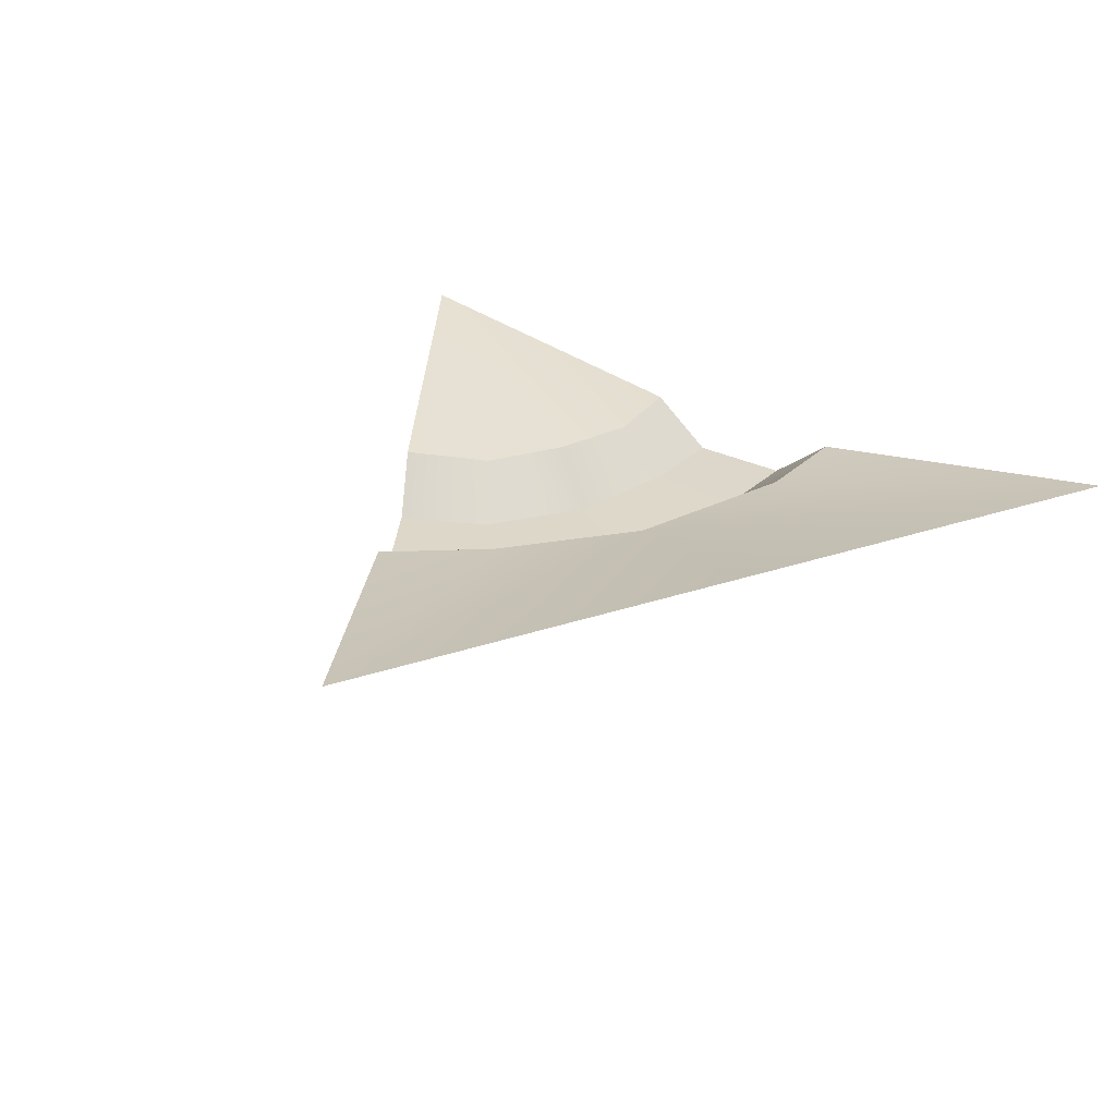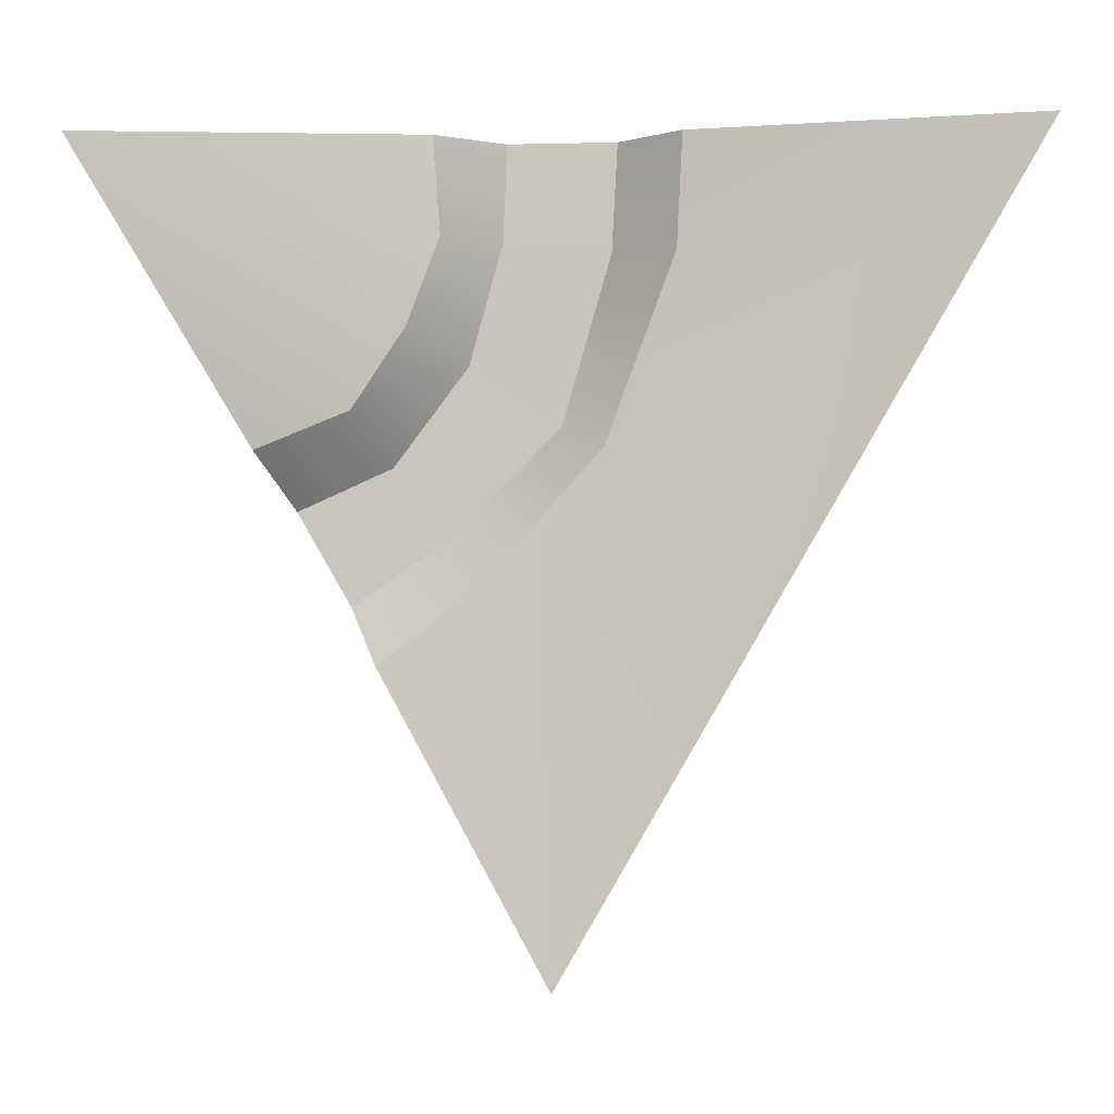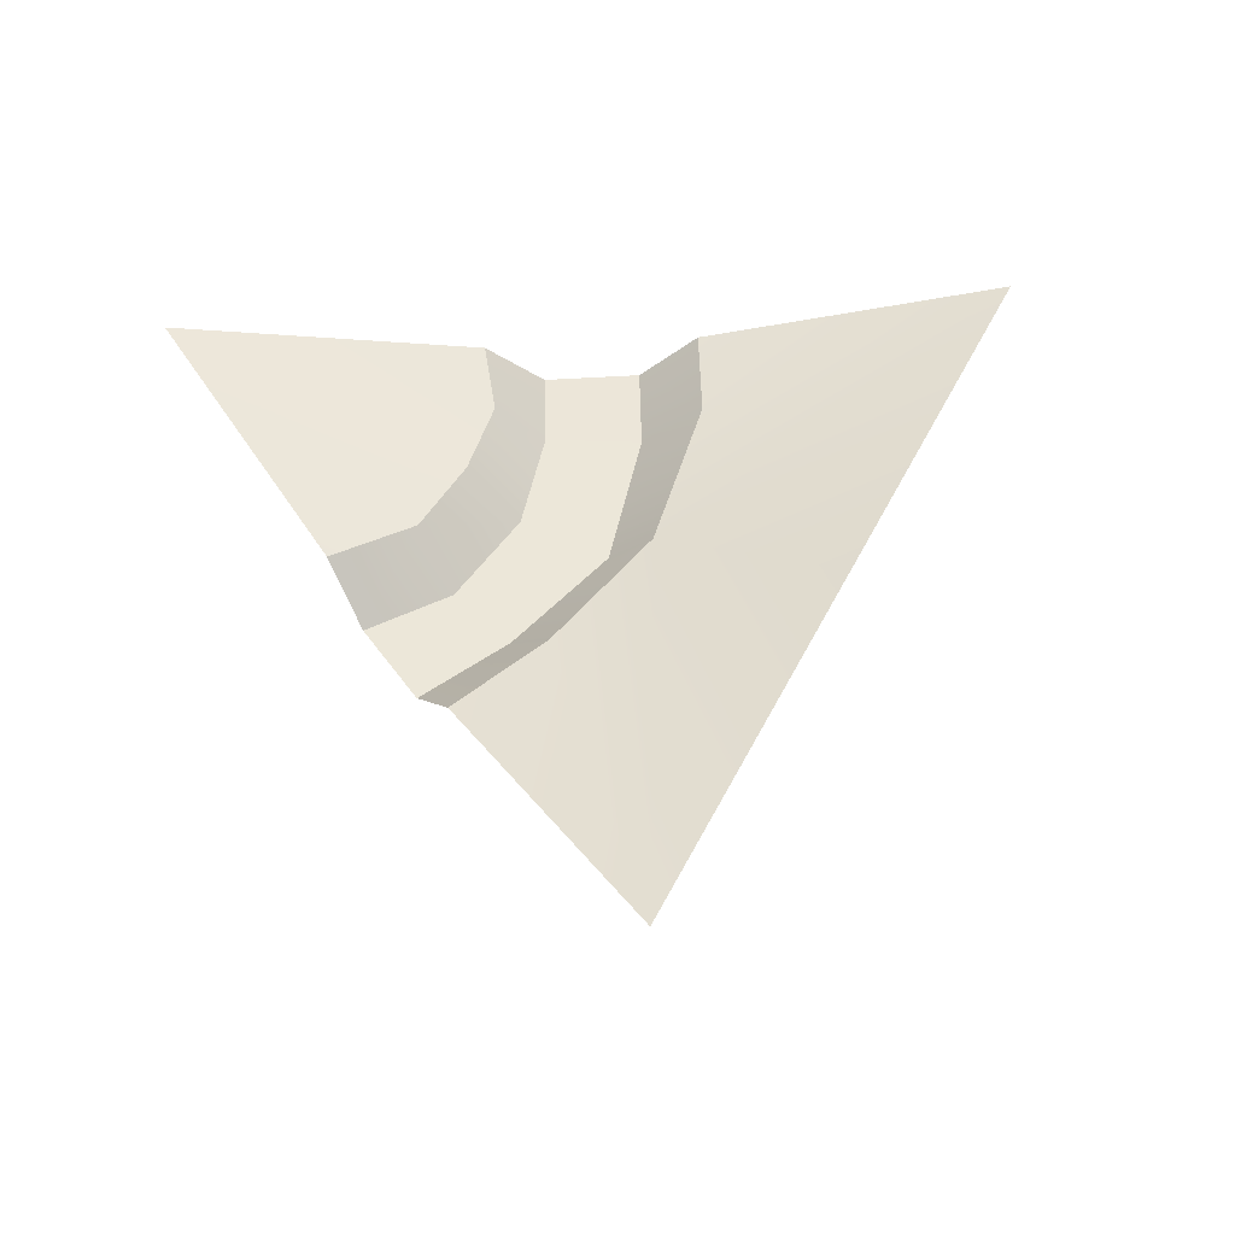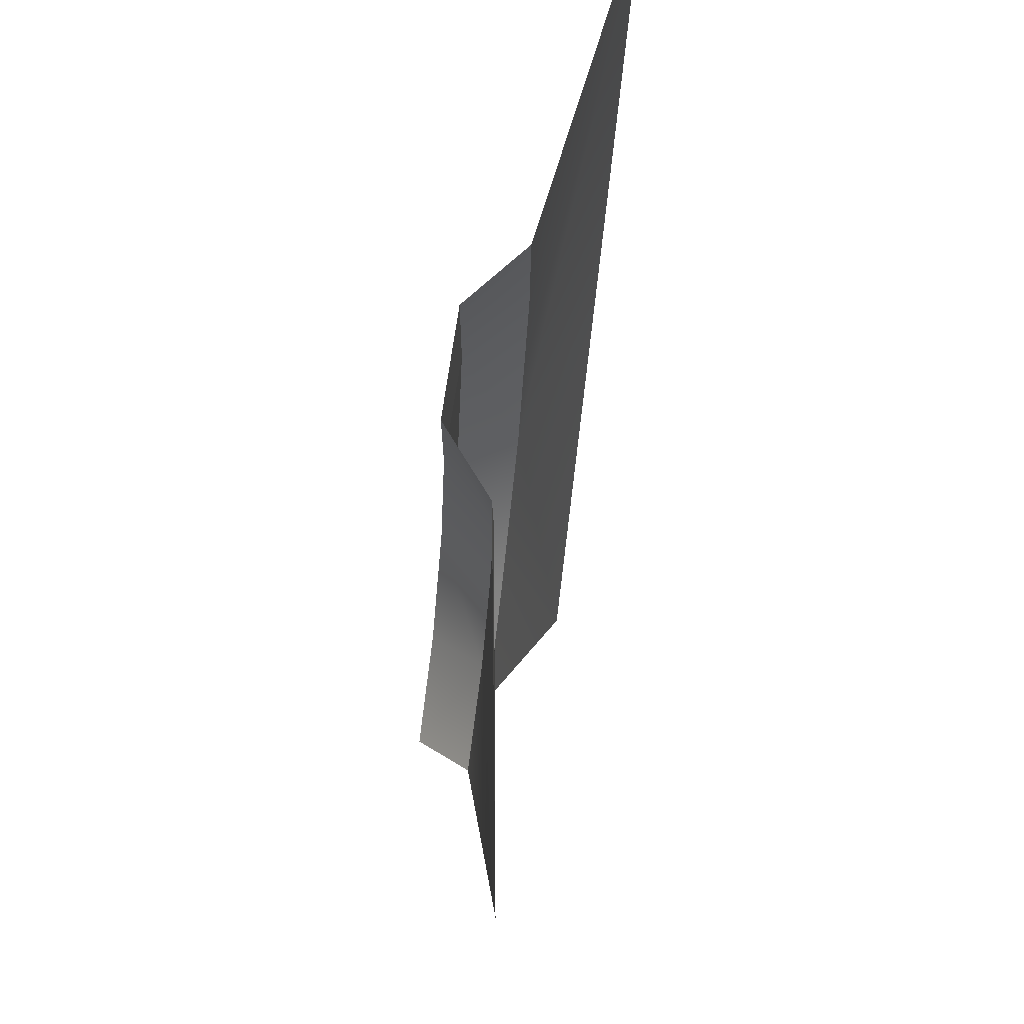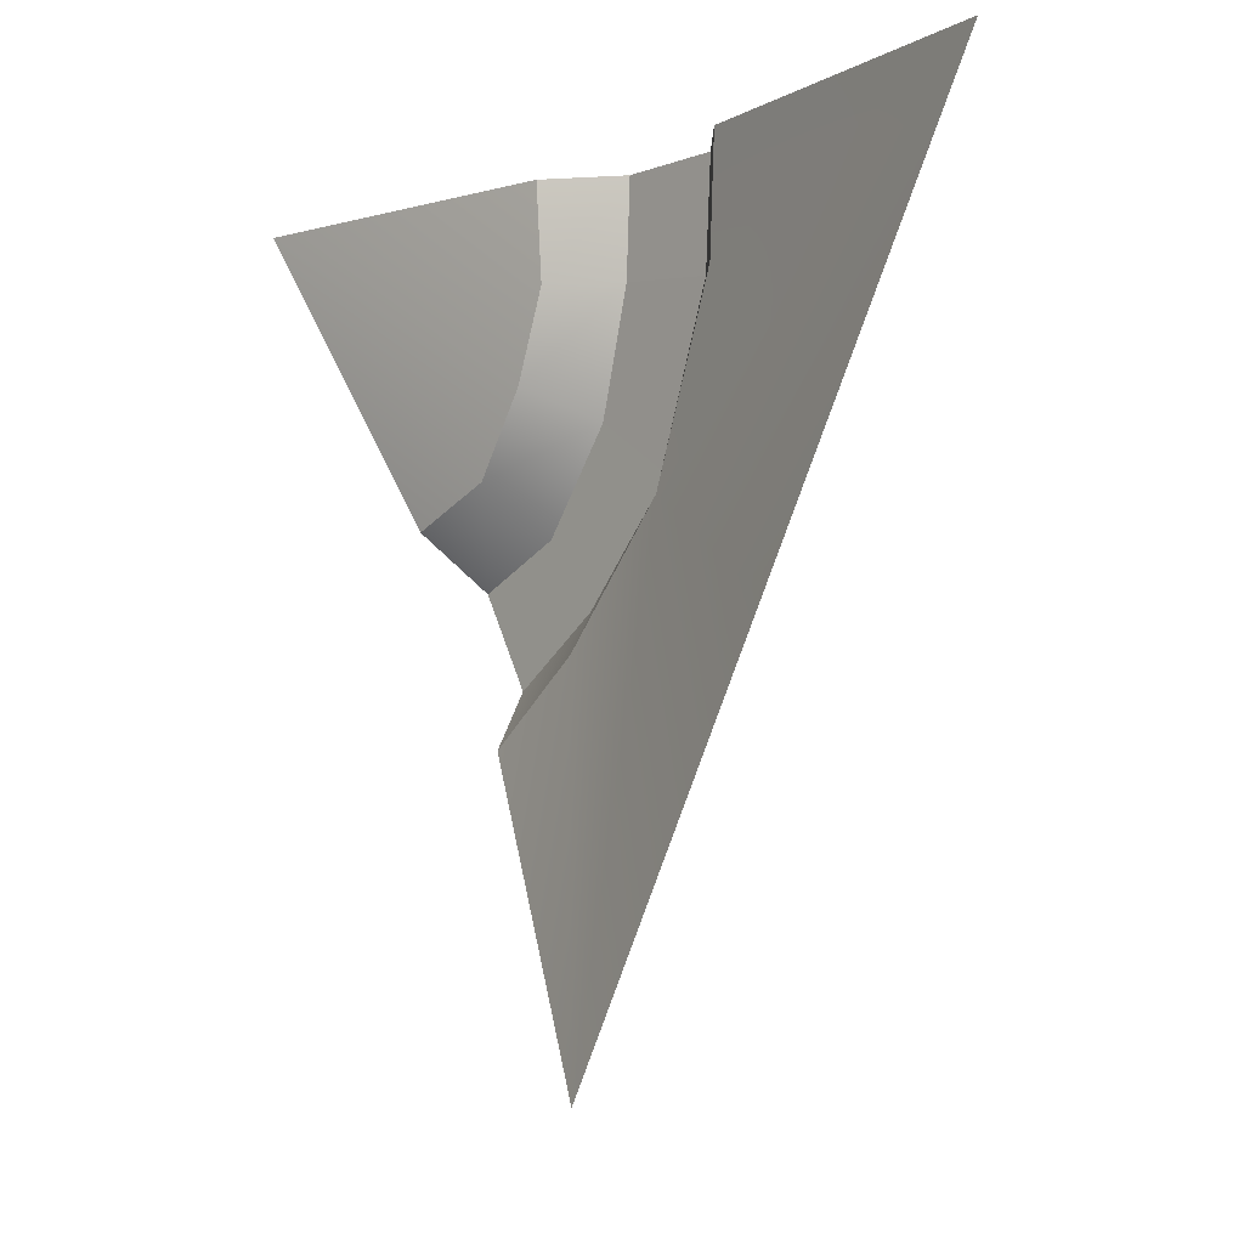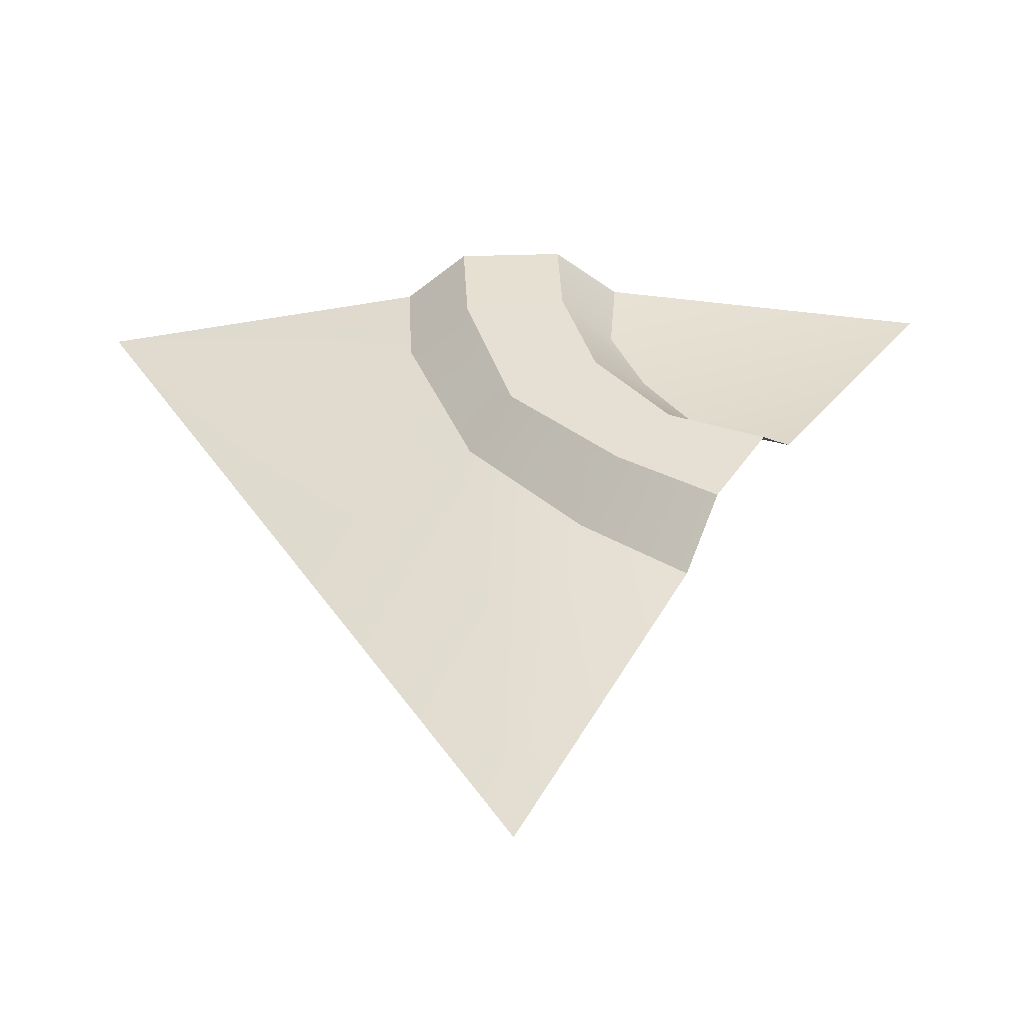
<metadata>
{"format":"obj","ext":"obj","renderer":"f3d","projection":"perspective","resolution":1024,"background":"white","views":[{"elev":30.9,"azim":-145.5,"up":"+Y"},{"elev":-2.0,"azim":-174.4,"up":"+Z"},{"elev":49.7,"azim":175.9,"up":"+Y"},{"elev":72.4,"azim":98.2,"up":"+Z"},{"elev":-5.1,"azim":-129.7,"up":"+Z"},{"elev":-51.2,"azim":1.6,"up":"+Z"}]}
</metadata>
<code>
o tile.005
v 0.2014 0 -0.2139
v 0.000565 0 -0.01125
v -0.433 0.2 -0.25
v -0 0.2 -1
v -0.866 0.2 0.5
v 0.866 0.2 0.5
v -0.2216 0.1 0.5
v 0.2216 0.1 0.5
v -0.1 0 0.5
v 0.1 0 0.5
v 0.5438 0.1 -0.05809
v 0.3222 0.1 -0.4419
v 0.483 0 -0.1634
v 0.383 0 -0.3366
v -0.08318 0.1 -0.05544
v 0.2691 0.1 0.1604
v -0.2109 0.1 0.2899
v 0.2076 0.1 0.3215
v -0.08944 0.001206 0.3011
v 0.1294 0.1 -0.2937
v 0.3687 0.1 0.01143
v 0.1072 0.001206 0.3222
v 0.1693 0 0.09766
v 0.3069 0 -0.08521
v 0.1294 0.1 -0.2937
v 0.3222 0.1 -0.4419
v -0.2109 0.1 0.2899
v -0.08318 0.1 -0.05544
v 0.3687 0.1 0.01143
v 0.2691 0.1 0.1604
v 0.2076 0.1 0.3215
v 0.2216 0.1 0.5
v -0.2216 0.1 0.5
v 0.000565 0 -0.01125
v 0.2014 0 -0.2139
v 0.5438 0.1 -0.05809
v -0.1 0 0.5
v -0.08944 0.001206 0.3011
v 0.383 0 -0.3366
v 0.1 0 0.5
v 0.1072 0.001206 0.3222
v 0.1693 0 0.09766
v 0.483 0 -0.1634
v 0.3069 0 -0.08521
f 3 5 28
f 4 3 28
f 28 20 4
f 33 17 5
f 36 21 6
f 30 18 6
f 43 44 29 11
f 29 44 42 16
f 16 42 41 31
f 40 8 31 41
f 37 38 27 7
f 15 27 38 34
f 35 25 15 34
f 12 25 35 39
f 13 14 1 24
f 22 23 2 19
f 23 24 1 2
f 6 21 30
f 6 18 32
f 5 17 28
f 4 20 26
f 22 19 9 10

</code>
